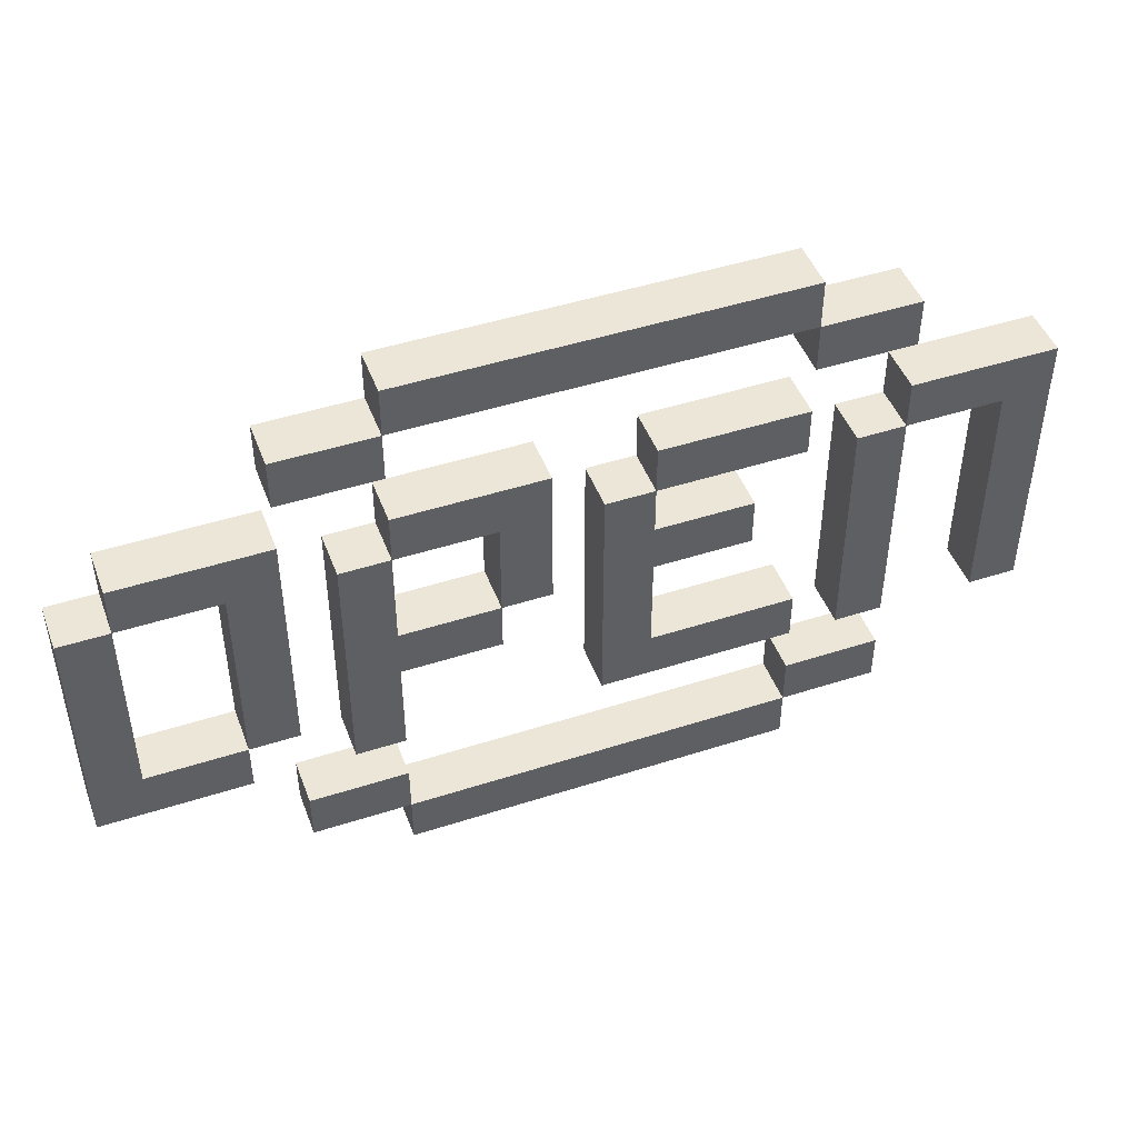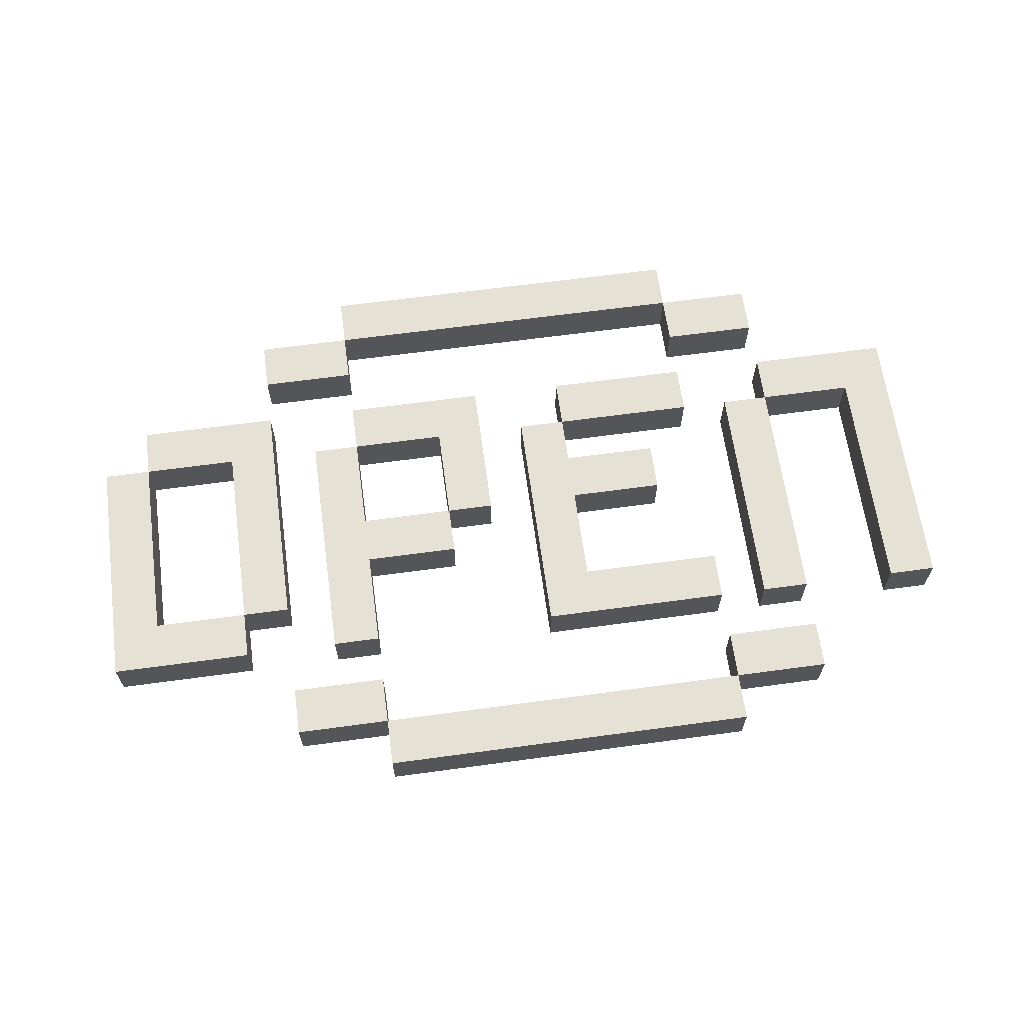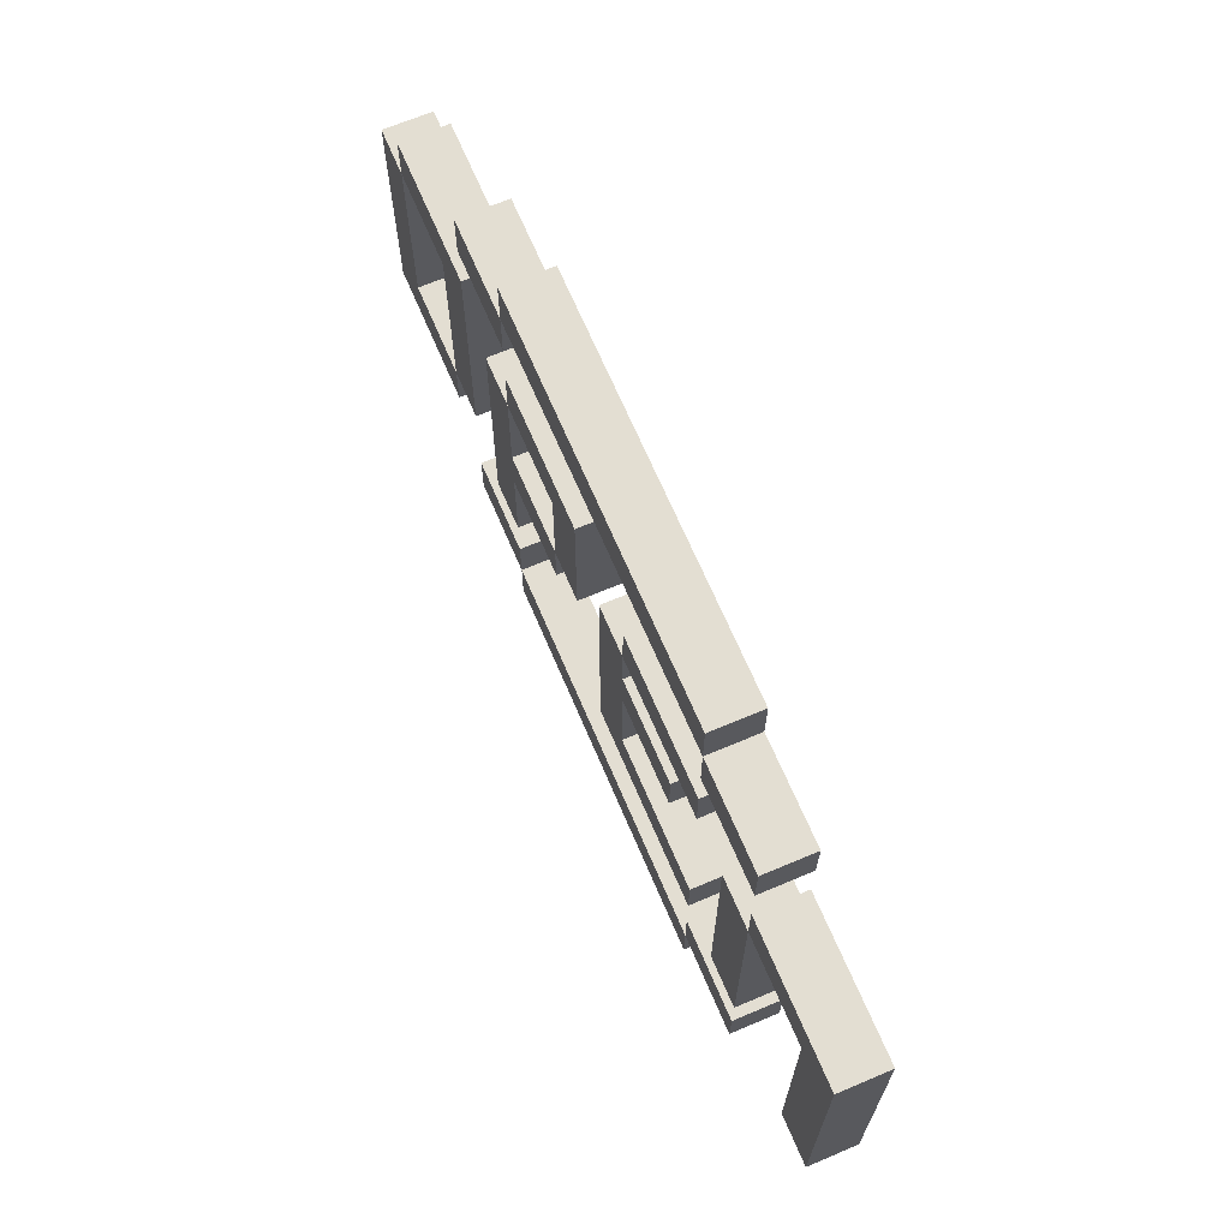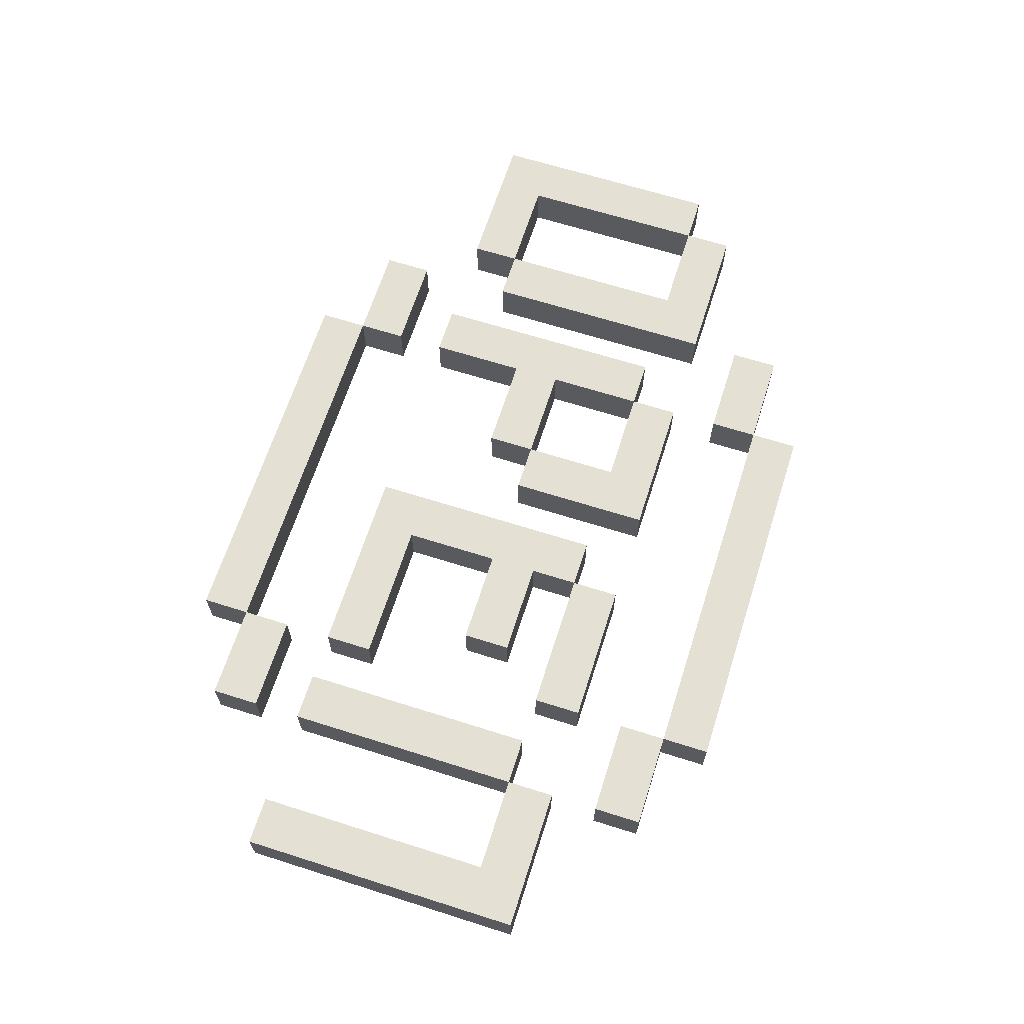
<metadata>
{"format":"obj","ext":"obj","renderer":"f3d","projection":"perspective","resolution":1024,"background":"white","views":[{"elev":46.6,"azim":-20.2,"up":"+Y"},{"elev":64.5,"azim":-7.8,"up":"+Z"},{"elev":67.5,"azim":67.0,"up":"+Y"},{"elev":65.6,"azim":107.7,"up":"+Z"}]}
</metadata>
<code>
o
v -0.95 -0.3 0.05
v -0.95 -0.3 -0.05
v -0.95 0.2 0.05
v -0.95 0.2 -0.05
v -0.85 0.2 0.05
v -0.85 0.2 -0.05
v -0.85 0.3 0.05
v -0.85 0.3 -0.05
v -0.65 -0.2 0.05
v -0.65 -0.2 -0.05
v -0.65 0.2 0.05
v -0.65 0.2 -0.05
v -0.55 -0.5 0.05
v -0.55 -0.5 -0.05
v -0.55 -0.4 0.05
v -0.55 -0.4 -0.05
v -0.55 0.4 0.05
v -0.55 0.4 -0.05
v -0.55 0.5 0.05
v -0.55 0.5 -0.05
v -0.45 -0.3 0.05
v -0.45 -0.3 -0.05
v -0.45 0.2 0.05
v -0.45 0.2 -0.05
v -0.35 -0.6 0.05
v -0.35 -0.6 -0.05
v -0.35 -0.5 0.05
v -0.35 -0.5 -0.05
v -0.35 0.2 0.05
v -0.35 0.2 -0.05
v -0.35 0.3 0.05
v -0.35 0.3 -0.05
v -0.35 0.5 0.05
v -0.35 0.5 -0.05
v -0.35 0.6 0.05
v -0.35 0.6 -0.05
v -0.15 0 0.05
v -0.15 0 -0.05
v -0.15 0.2 0.05
v -0.15 0.2 -0.05
v 0.05 -0.3 0.05
v 0.05 -0.3 -0.05
v 0.05 0.2 0.05
v 0.05 0.2 -0.05
v 0.15 0.2 0.05
v 0.15 0.2 -0.05
v 0.15 0.3 0.05
v 0.15 0.3 -0.05
v 0.45 -0.5 0.05
v 0.45 -0.5 -0.05
v 0.45 -0.4 0.05
v 0.45 -0.4 -0.05
v 0.45 0.4 0.05
v 0.45 0.4 -0.05
v 0.45 0.5 0.05
v 0.45 0.5 -0.05
v 0.55 -0.3 0.05
v 0.55 -0.3 -0.05
v 0.55 0.2 0.05
v 0.55 0.2 -0.05
v 0.65 0.2 0.05
v 0.65 0.2 -0.05
v 0.65 0.3 0.05
v 0.65 0.3 -0.05
v 0.85 -0.3 0.05
v 0.85 -0.3 -0.05
v 0.85 0.2 0.05
v 0.85 0.2 -0.05
v -0.85 -0.2 0.05
v -0.85 -0.2 -0.05
v -0.85 0.2 0.05
v -0.85 0.2 -0.05
v -0.65 -0.3 0.05
v -0.65 -0.3 -0.05
v -0.65 -0.2 0.05
v -0.65 -0.2 -0.05
v -0.55 -0.2 0.05
v -0.55 -0.2 -0.05
v -0.55 0.3 0.05
v -0.55 0.3 -0.05
v -0.35 -0.5 0.05
v -0.35 -0.5 -0.05
v -0.35 -0.4 0.05
v -0.35 -0.4 -0.05
v -0.35 -0.3 0.05
v -0.35 -0.3 -0.05
v -0.35 -0.1 0.05
v -0.35 -0.1 -0.05
v -0.35 0 0.05
v -0.35 0 -0.05
v -0.35 0.2 0.05
v -0.35 0.2 -0.05
v -0.35 0.4 0.05
v -0.35 0.4 -0.05
v -0.35 0.5 0.05
v -0.35 0.5 -0.05
v -0.15 -0.1 0.05
v -0.15 -0.1 -0.05
v -0.15 0 0.05
v -0.15 0 -0.05
v -0.05 0 0.05
v -0.05 0 -0.05
v -0.05 0.3 0.05
v -0.05 0.3 -0.05
v 0.15 -0.2 0.05
v 0.15 -0.2 -0.05
v 0.15 0 0.05
v 0.15 0 -0.05
v 0.15 0.1 0.05
v 0.15 0.1 -0.05
v 0.15 0.2 0.05
v 0.15 0.2 -0.05
v 0.35 0 0.05
v 0.35 0 -0.05
v 0.35 0.1 0.05
v 0.35 0.1 -0.05
v 0.45 -0.6 0.05
v 0.45 -0.6 -0.05
v 0.45 -0.5 0.05
v 0.45 -0.5 -0.05
v 0.45 -0.3 0.05
v 0.45 -0.3 -0.05
v 0.45 -0.2 0.05
v 0.45 -0.2 -0.05
v 0.45 0.2 0.05
v 0.45 0.2 -0.05
v 0.45 0.3 0.05
v 0.45 0.3 -0.05
v 0.45 0.5 0.05
v 0.45 0.5 -0.05
v 0.45 0.6 0.05
v 0.45 0.6 -0.05
v 0.65 -0.5 0.05
v 0.65 -0.5 -0.05
v 0.65 -0.4 0.05
v 0.65 -0.4 -0.05
v 0.65 -0.3 0.05
v 0.65 -0.3 -0.05
v 0.65 0.2 0.05
v 0.65 0.2 -0.05
v 0.65 0.4 0.05
v 0.65 0.4 -0.05
v 0.65 0.5 0.05
v 0.65 0.5 -0.05
v 0.95 -0.3 0.05
v 0.95 -0.3 -0.05
v 0.95 0.3 0.05
v 0.95 0.3 -0.05
v -0.95 -0.3 0.05
v -0.95 0.2 0.05
v -0.85 -0.2 0.05
v -0.85 0.2 0.05
v -0.85 0.3 0.05
v -0.65 -0.3 0.05
v -0.65 -0.2 0.05
v -0.65 0.2 0.05
v -0.55 -0.5 0.05
v -0.55 -0.4 0.05
v -0.55 -0.2 0.05
v -0.55 0.3 0.05
v -0.55 0.4 0.05
v -0.55 0.5 0.05
v -0.45 -0.3 0.05
v -0.45 0.2 0.05
v -0.35 -0.6 0.05
v -0.35 -0.5 0.05
v -0.35 -0.4 0.05
v -0.35 -0.3 0.05
v -0.35 -0.1 0.05
v -0.35 0 0.05
v -0.35 0.2 0.05
v -0.35 0.3 0.05
v -0.35 0.4 0.05
v -0.35 0.5 0.05
v -0.35 0.6 0.05
v -0.15 -0.1 0.05
v -0.15 0 0.05
v -0.15 0.2 0.05
v -0.05 0 0.05
v -0.05 0.3 0.05
v 0.05 -0.3 0.05
v 0.05 0.2 0.05
v 0.15 -0.2 0.05
v 0.15 0 0.05
v 0.15 0.1 0.05
v 0.15 0.2 0.05
v 0.15 0.3 0.05
v 0.35 0 0.05
v 0.35 0.1 0.05
v 0.45 -0.6 0.05
v 0.45 -0.5 0.05
v 0.45 -0.4 0.05
v 0.45 -0.3 0.05
v 0.45 -0.2 0.05
v 0.45 0.2 0.05
v 0.45 0.3 0.05
v 0.45 0.4 0.05
v 0.45 0.5 0.05
v 0.45 0.6 0.05
v 0.55 -0.3 0.05
v 0.55 0.2 0.05
v 0.65 -0.5 0.05
v 0.65 -0.4 0.05
v 0.65 -0.3 0.05
v 0.65 0.2 0.05
v 0.65 0.3 0.05
v 0.65 0.4 0.05
v 0.65 0.5 0.05
v 0.85 -0.3 0.05
v 0.85 0.2 0.05
v 0.95 -0.3 0.05
v 0.95 0.3 0.05
v -0.95 -0.3 -0.05
v -0.95 0.2 -0.05
v -0.85 -0.2 -0.05
v -0.85 0.2 -0.05
v -0.85 0.3 -0.05
v -0.65 -0.3 -0.05
v -0.65 -0.2 -0.05
v -0.65 0.2 -0.05
v -0.55 -0.5 -0.05
v -0.55 -0.4 -0.05
v -0.55 -0.2 -0.05
v -0.55 0.3 -0.05
v -0.55 0.4 -0.05
v -0.55 0.5 -0.05
v -0.45 -0.3 -0.05
v -0.45 0.2 -0.05
v -0.35 -0.6 -0.05
v -0.35 -0.5 -0.05
v -0.35 -0.4 -0.05
v -0.35 -0.3 -0.05
v -0.35 -0.1 -0.05
v -0.35 0 -0.05
v -0.35 0.2 -0.05
v -0.35 0.3 -0.05
v -0.35 0.4 -0.05
v -0.35 0.5 -0.05
v -0.35 0.6 -0.05
v -0.15 -0.1 -0.05
v -0.15 0 -0.05
v -0.15 0.2 -0.05
v -0.05 0 -0.05
v -0.05 0.3 -0.05
v 0.05 -0.3 -0.05
v 0.05 0.2 -0.05
v 0.15 -0.2 -0.05
v 0.15 0 -0.05
v 0.15 0.1 -0.05
v 0.15 0.2 -0.05
v 0.15 0.3 -0.05
v 0.35 0 -0.05
v 0.35 0.1 -0.05
v 0.45 -0.6 -0.05
v 0.45 -0.5 -0.05
v 0.45 -0.4 -0.05
v 0.45 -0.3 -0.05
v 0.45 -0.2 -0.05
v 0.45 0.2 -0.05
v 0.45 0.3 -0.05
v 0.45 0.4 -0.05
v 0.45 0.5 -0.05
v 0.45 0.6 -0.05
v 0.55 -0.3 -0.05
v 0.55 0.2 -0.05
v 0.65 -0.5 -0.05
v 0.65 -0.4 -0.05
v 0.65 -0.3 -0.05
v 0.65 0.2 -0.05
v 0.65 0.3 -0.05
v 0.65 0.4 -0.05
v 0.65 0.5 -0.05
v 0.85 -0.3 -0.05
v 0.85 0.2 -0.05
v 0.95 -0.3 -0.05
v 0.95 0.3 -0.05
v -0.35 -0.6 0.05
v 0.45 -0.6 0.05
v -0.35 -0.6 -0.05
v 0.45 -0.6 -0.05
v -0.55 -0.5 0.05
v -0.35 -0.5 0.05
v 0.45 -0.5 0.05
v 0.65 -0.5 0.05
v -0.55 -0.5 -0.05
v -0.35 -0.5 -0.05
v 0.45 -0.5 -0.05
v 0.65 -0.5 -0.05
v -0.95 -0.3 0.05
v -0.65 -0.3 0.05
v -0.45 -0.3 0.05
v -0.35 -0.3 0.05
v 0.05 -0.3 0.05
v 0.45 -0.3 0.05
v 0.55 -0.3 0.05
v 0.65 -0.3 0.05
v 0.85 -0.3 0.05
v 0.95 -0.3 0.05
v -0.95 -0.3 -0.05
v -0.65 -0.3 -0.05
v -0.45 -0.3 -0.05
v -0.35 -0.3 -0.05
v 0.05 -0.3 -0.05
v 0.45 -0.3 -0.05
v 0.55 -0.3 -0.05
v 0.65 -0.3 -0.05
v 0.85 -0.3 -0.05
v 0.95 -0.3 -0.05
v -0.65 -0.2 0.05
v -0.55 -0.2 0.05
v -0.65 -0.2 -0.05
v -0.55 -0.2 -0.05
v -0.35 -0.1 0.05
v -0.15 -0.1 0.05
v -0.35 -0.1 -0.05
v -0.15 -0.1 -0.05
v -0.15 0 0.05
v -0.05 0 0.05
v 0.15 0 0.05
v 0.35 0 0.05
v -0.15 0 -0.05
v -0.05 0 -0.05
v 0.15 0 -0.05
v 0.35 0 -0.05
v -0.85 0.2 0.05
v -0.65 0.2 0.05
v -0.35 0.2 0.05
v -0.15 0.2 0.05
v 0.15 0.2 0.05
v 0.45 0.2 0.05
v 0.65 0.2 0.05
v 0.85 0.2 0.05
v -0.85 0.2 -0.05
v -0.65 0.2 -0.05
v -0.35 0.2 -0.05
v -0.15 0.2 -0.05
v 0.15 0.2 -0.05
v 0.45 0.2 -0.05
v 0.65 0.2 -0.05
v 0.85 0.2 -0.05
v -0.55 0.4 0.05
v -0.35 0.4 0.05
v 0.45 0.4 0.05
v 0.65 0.4 0.05
v -0.55 0.4 -0.05
v -0.35 0.4 -0.05
v 0.45 0.4 -0.05
v 0.65 0.4 -0.05
v -0.35 0.5 0.05
v 0.45 0.5 0.05
v -0.35 0.5 -0.05
v 0.45 0.5 -0.05
v -0.35 -0.5 0.05
v 0.45 -0.5 0.05
v -0.35 -0.5 -0.05
v 0.45 -0.5 -0.05
v -0.55 -0.4 0.05
v -0.35 -0.4 0.05
v 0.45 -0.4 0.05
v 0.65 -0.4 0.05
v -0.55 -0.4 -0.05
v -0.35 -0.4 -0.05
v 0.45 -0.4 -0.05
v 0.65 -0.4 -0.05
v -0.85 -0.2 0.05
v -0.65 -0.2 0.05
v 0.15 -0.2 0.05
v 0.45 -0.2 0.05
v -0.85 -0.2 -0.05
v -0.65 -0.2 -0.05
v 0.15 -0.2 -0.05
v 0.45 -0.2 -0.05
v -0.35 0 0.05
v -0.15 0 0.05
v -0.35 0 -0.05
v -0.15 0 -0.05
v 0.15 0.1 0.05
v 0.35 0.1 0.05
v 0.15 0.1 -0.05
v 0.35 0.1 -0.05
v -0.95 0.2 0.05
v -0.85 0.2 0.05
v -0.45 0.2 0.05
v -0.35 0.2 0.05
v 0.05 0.2 0.05
v 0.15 0.2 0.05
v 0.55 0.2 0.05
v 0.65 0.2 0.05
v -0.95 0.2 -0.05
v -0.85 0.2 -0.05
v -0.45 0.2 -0.05
v -0.35 0.2 -0.05
v 0.05 0.2 -0.05
v 0.15 0.2 -0.05
v 0.55 0.2 -0.05
v 0.65 0.2 -0.05
v -0.85 0.3 0.05
v -0.55 0.3 0.05
v -0.35 0.3 0.05
v -0.05 0.3 0.05
v 0.15 0.3 0.05
v 0.45 0.3 0.05
v 0.65 0.3 0.05
v 0.95 0.3 0.05
v -0.85 0.3 -0.05
v -0.55 0.3 -0.05
v -0.35 0.3 -0.05
v -0.05 0.3 -0.05
v 0.15 0.3 -0.05
v 0.45 0.3 -0.05
v 0.65 0.3 -0.05
v 0.95 0.3 -0.05
v -0.55 0.5 0.05
v -0.35 0.5 0.05
v 0.45 0.5 0.05
v 0.65 0.5 0.05
v -0.55 0.5 -0.05
v -0.35 0.5 -0.05
v 0.45 0.5 -0.05
v 0.65 0.5 -0.05
v -0.35 0.6 0.05
v 0.45 0.6 0.05
v -0.35 0.6 -0.05
v 0.45 0.6 -0.05
f 3 2 1
f 4 2 3
f 7 6 5
f 8 6 7
f 11 10 9
f 12 10 11
f 15 14 13
f 16 14 15
f 19 18 17
f 20 18 19
f 23 22 21
f 24 22 23
f 27 26 25
f 28 26 27
f 31 30 29
f 32 30 31
f 35 34 33
f 36 34 35
f 39 38 37
f 40 38 39
f 43 42 41
f 44 42 43
f 47 46 45
f 48 46 47
f 51 50 49
f 52 50 51
f 55 54 53
f 56 54 55
f 59 58 57
f 60 58 59
f 63 62 61
f 64 62 63
f 67 66 65
f 68 66 67
f 69 70 71
f 71 70 72
f 73 74 75
f 75 74 76
f 77 78 79
f 79 78 80
f 81 82 83
f 83 82 84
f 85 86 87
f 87 86 88
f 89 90 91
f 91 90 92
f 93 94 95
f 95 94 96
f 97 98 99
f 99 98 100
f 101 102 103
f 103 102 104
f 105 106 107
f 107 106 108
f 109 110 111
f 111 110 112
f 113 114 115
f 115 114 116
f 117 118 119
f 119 118 120
f 121 122 123
f 123 122 124
f 125 126 127
f 127 126 128
f 129 130 131
f 131 130 132
f 133 134 135
f 135 134 136
f 137 138 139
f 139 138 140
f 141 142 143
f 143 142 144
f 145 146 147
f 147 146 148
f 151 150 149
f 152 150 151
f 154 151 149
f 155 151 154
f 156 153 152
f 159 156 155
f 160 153 156
f 160 156 159
f 166 158 157
f 167 158 166
f 168 164 163
f 169 164 168
f 170 164 169
f 171 164 170
f 173 162 161
f 174 162 173
f 176 170 169
f 177 170 176
f 178 172 171
f 179 178 177
f 180 172 178
f 180 178 179
f 183 182 181
f 184 182 183
f 185 182 184
f 186 182 185
f 188 185 184
f 189 185 188
f 190 166 165
f 191 166 190
f 193 183 181
f 194 183 193
f 195 187 186
f 196 187 195
f 198 175 174
f 199 175 198
f 202 192 191
f 203 192 202
f 204 201 200
f 205 201 204
f 207 198 197
f 208 198 207
f 210 206 205
f 211 210 209
f 212 206 210
f 212 210 211
f 213 214 215
f 215 214 216
f 213 215 218
f 218 215 219
f 216 217 220
f 219 220 223
f 220 217 224
f 223 220 224
f 221 222 230
f 230 222 231
f 227 228 232
f 232 228 233
f 233 228 234
f 234 228 235
f 225 226 237
f 237 226 238
f 233 234 240
f 240 234 241
f 235 236 242
f 241 242 243
f 242 236 244
f 243 242 244
f 245 246 247
f 247 246 248
f 248 246 249
f 249 246 250
f 248 249 252
f 252 249 253
f 229 230 254
f 254 230 255
f 245 247 257
f 257 247 258
f 250 251 259
f 259 251 260
f 238 239 262
f 262 239 263
f 255 256 266
f 266 256 267
f 264 265 268
f 268 265 269
f 261 262 271
f 271 262 272
f 269 270 274
f 273 274 275
f 274 270 276
f 275 274 276
f 279 278 277
f 280 278 279
f 285 282 281
f 286 282 285
f 287 284 283
f 288 284 287
f 299 290 289
f 300 290 299
f 301 292 291
f 302 292 301
f 303 294 293
f 304 294 303
f 305 296 295
f 306 296 305
f 307 298 297
f 308 298 307
f 311 310 309
f 312 310 311
f 315 314 313
f 316 314 315
f 321 318 317
f 322 318 321
f 323 320 319
f 324 320 323
f 333 326 325
f 334 326 333
f 335 328 327
f 336 328 335
f 337 330 329
f 338 330 337
f 339 332 331
f 340 332 339
f 345 342 341
f 346 342 345
f 347 344 343
f 348 344 347
f 351 350 349
f 352 350 351
f 353 354 355
f 355 354 356
f 357 358 361
f 361 358 362
f 359 360 363
f 363 360 364
f 365 366 369
f 369 366 370
f 367 368 371
f 371 368 372
f 373 374 375
f 375 374 376
f 377 378 379
f 379 378 380
f 381 382 389
f 389 382 390
f 383 384 391
f 391 384 392
f 385 386 393
f 393 386 394
f 387 388 395
f 395 388 396
f 397 398 405
f 405 398 406
f 399 400 407
f 407 400 408
f 401 402 409
f 409 402 410
f 403 404 411
f 411 404 412
f 413 414 417
f 417 414 418
f 415 416 419
f 419 416 420
f 421 422 423
f 423 422 424

</code>
